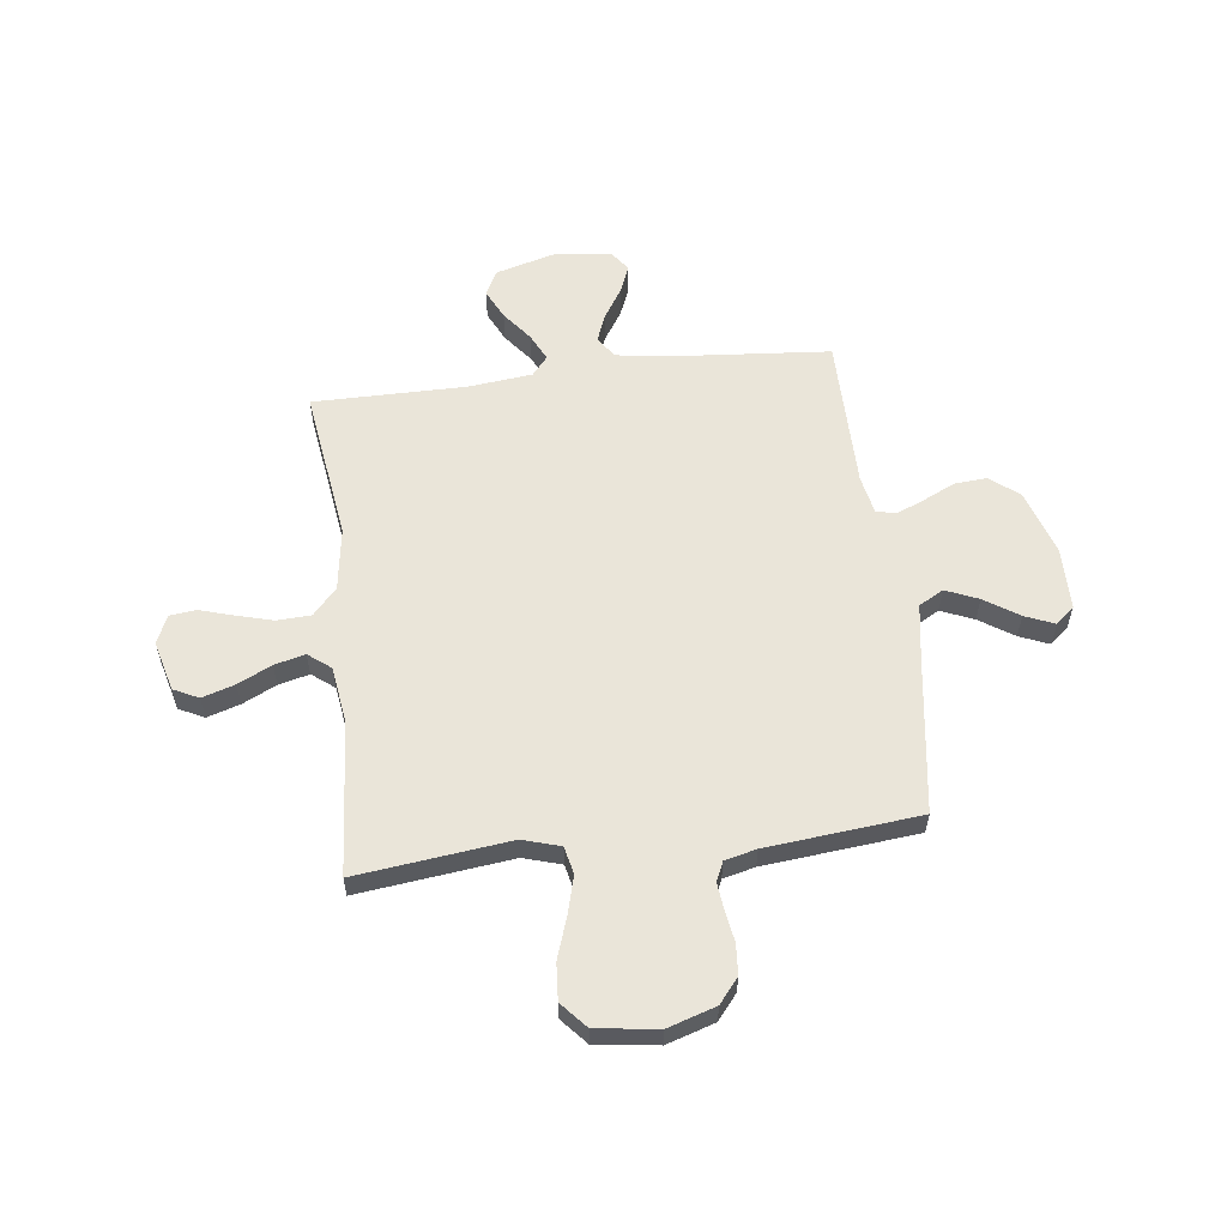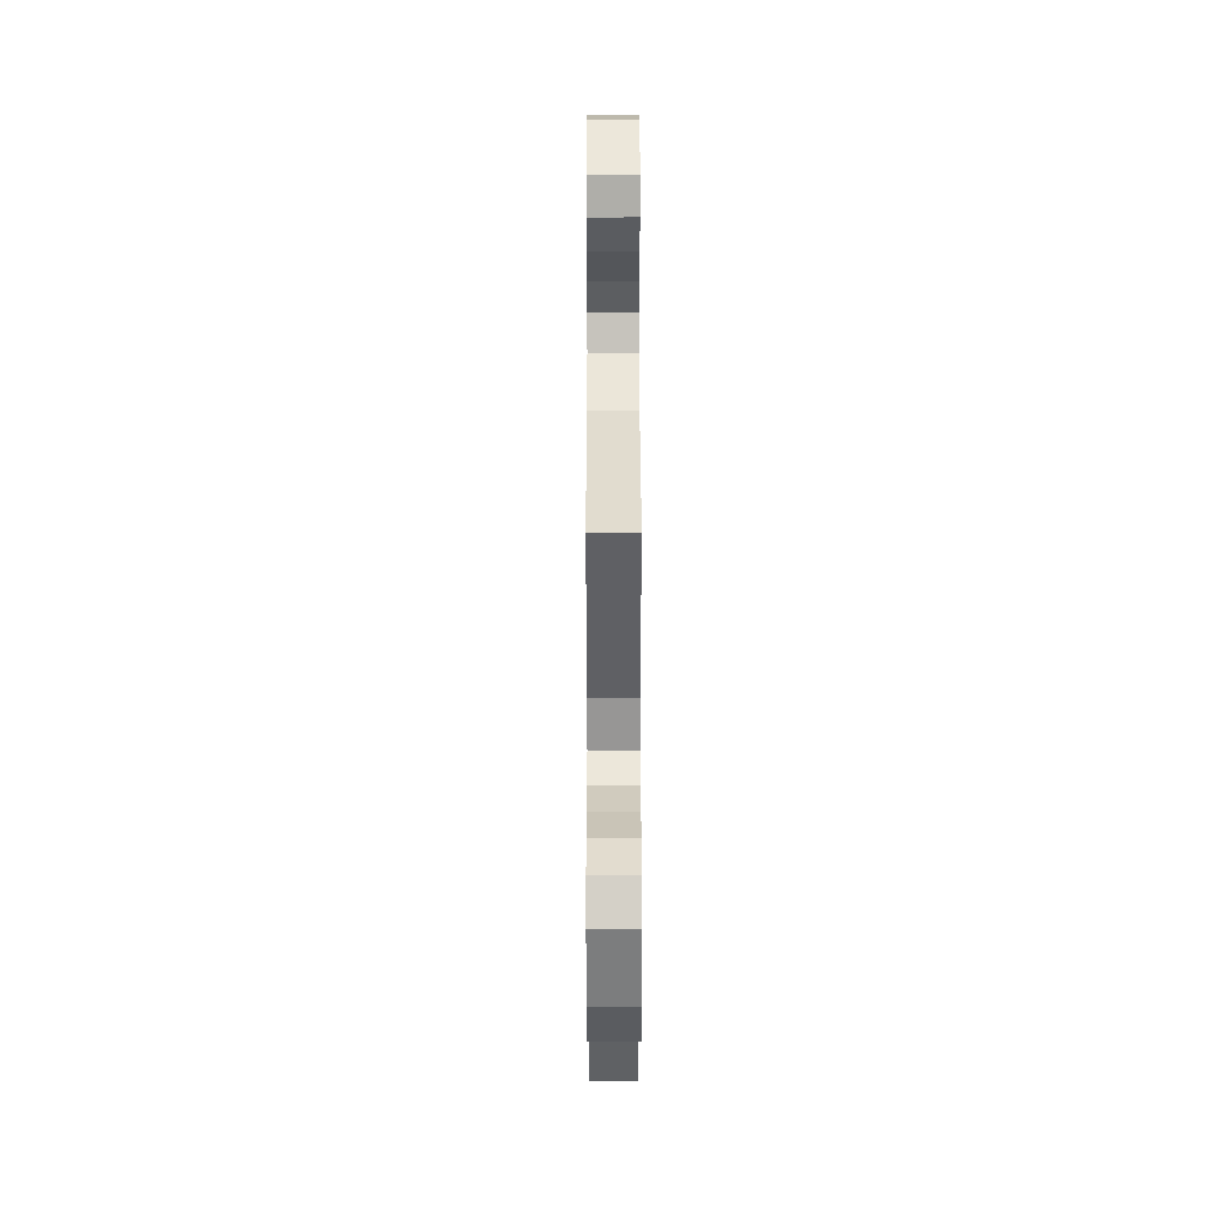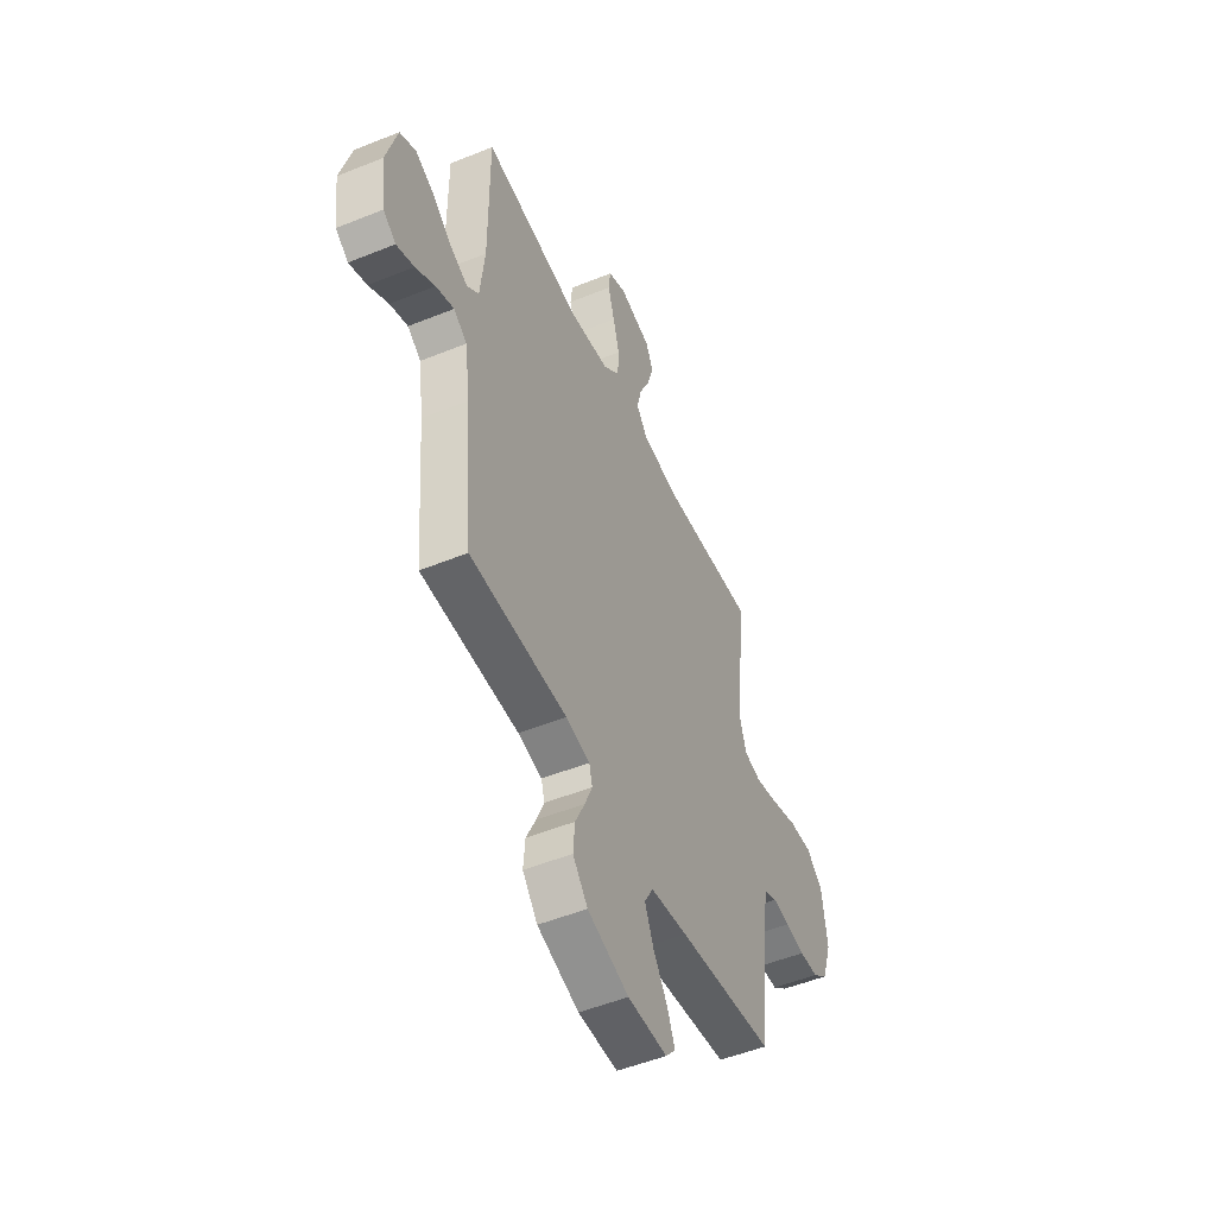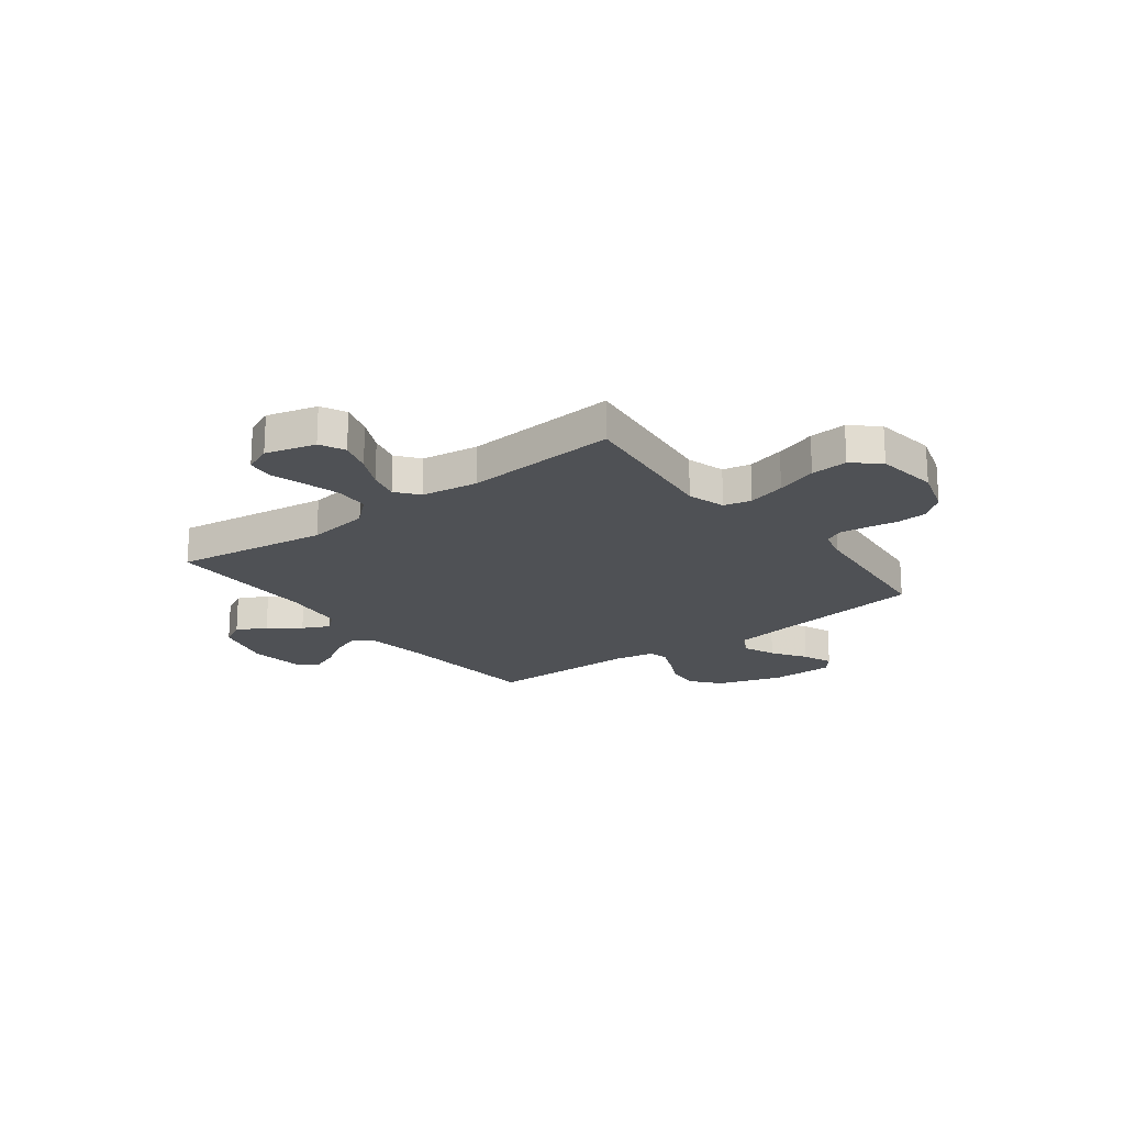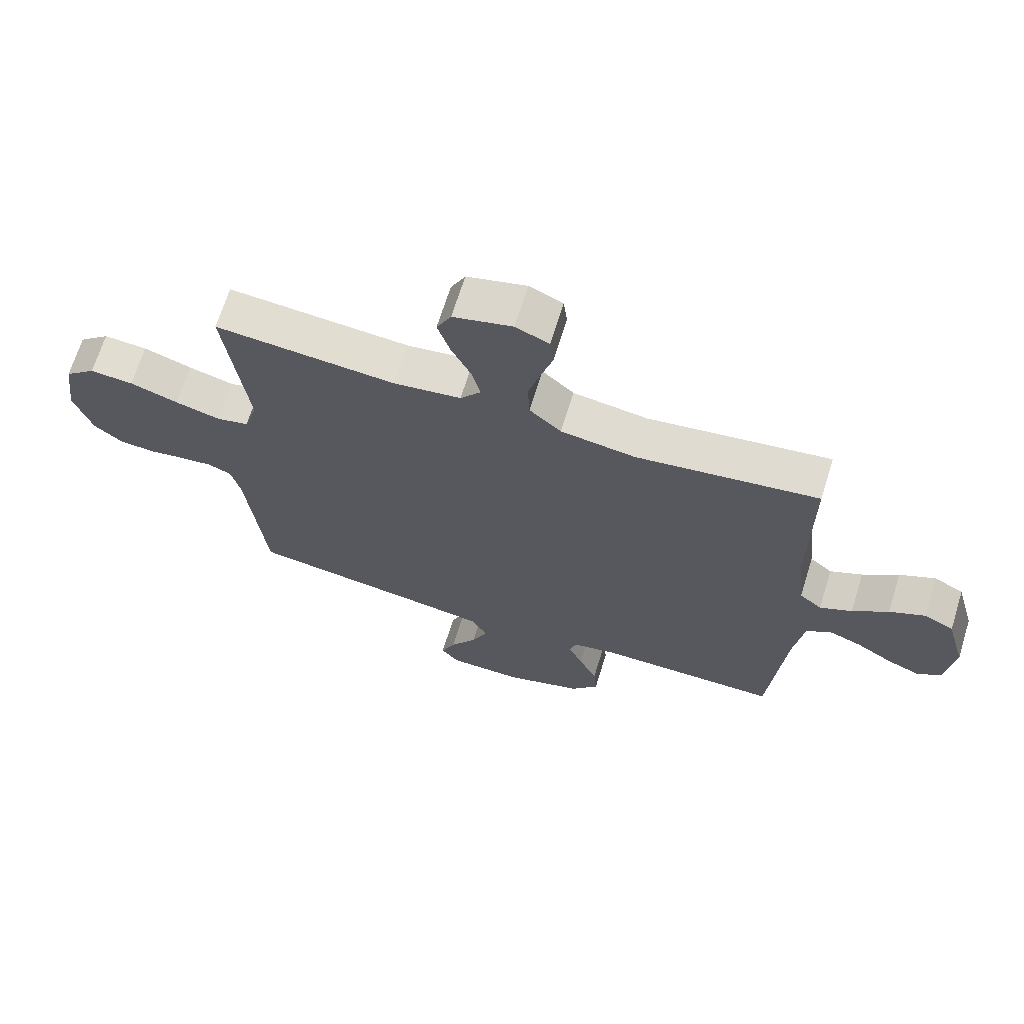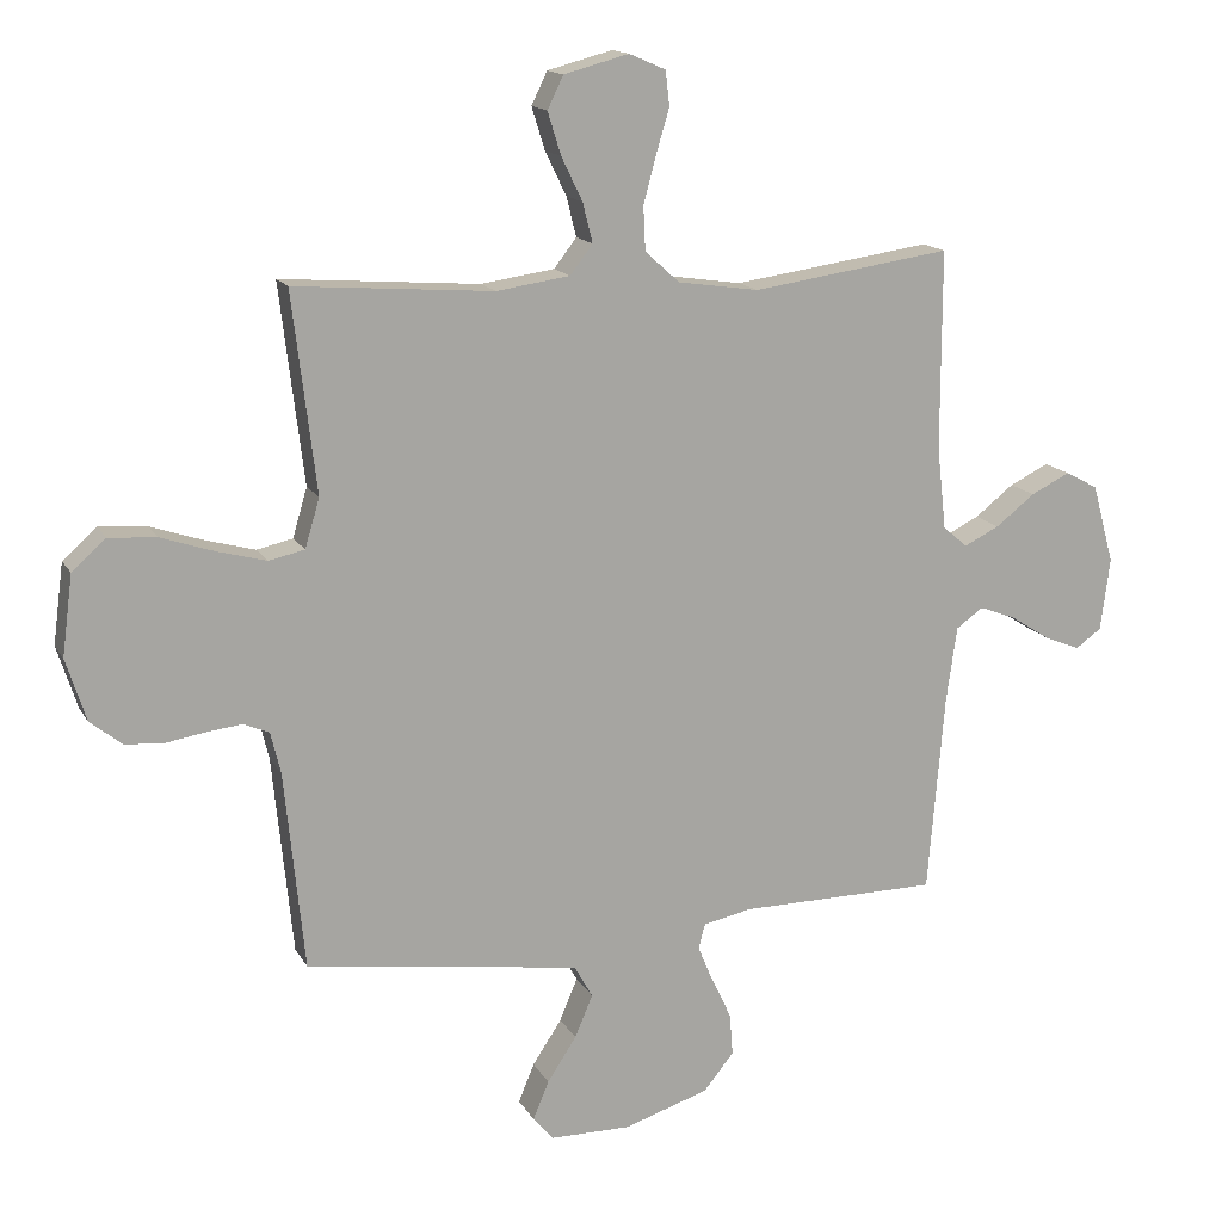
<metadata>
{"format":"obj","ext":"obj","renderer":"f3d","projection":"perspective","resolution":1024,"background":"white","views":[{"elev":58.2,"azim":83.1,"up":"+Y"},{"elev":38.6,"azim":89.9,"up":"+Z"},{"elev":-50.8,"azim":-66.1,"up":"+Z"},{"elev":-19.9,"azim":37.3,"up":"+Y"},{"elev":68.0,"azim":-162.7,"up":"+Z"},{"elev":15.0,"azim":159.9,"up":"+Z"}]}
</metadata>
<code>
v 0.5 0.07 0.5
v 0.464 0.07 0.2
v 0.486 0.07 0.126
v 0.54 0.07 0.114
v 0.614 0.07 0.134
v 0.694 0.07 0.161
v 0.766 0.07 0.166
v 0.817 0.07 0.121
v 0.833 0.07 0
v 0.803 0.07 -0.094
v 0.755 0.07 -0.133
v 0.696 0.07 -0.137
v 0.636 0.07 -0.127
v 0.583 0.07 -0.121
v 0.545 0.07 -0.138
v 0.53 0.07 -0.2
v 0.5 0.07 -0.5
v 0.2 0.07 -0.542
v 0.085 0.07 -0.56
v 0.058 0.07 -0.608
v 0.085 0.07 -0.672
v 0.129 0.07 -0.739
v 0.153 0.07 -0.797
v 0.122 0.07 -0.833
v 0 0.07 -0.834
v -0.128 0.07 -0.793
v -0.174 0.07 -0.737
v -0.169 0.07 -0.673
v -0.139 0.07 -0.61
v -0.116 0.07 -0.555
v -0.126 0.07 -0.517
v -0.2 0.07 -0.502
v -0.5 0.07 -0.5
v -0.525 0.07 -0.2
v -0.541 0.07 -0.086
v -0.582 0.07 -0.057
v -0.637 0.07 -0.078
v -0.697 0.07 -0.116
v -0.751 0.07 -0.138
v -0.79 0.07 -0.11
v -0.804 0.07 0
v -0.771 0.07 0.119
v -0.722 0.07 0.145
v -0.663 0.07 0.116
v -0.604 0.07 0.07
v -0.551 0.07 0.044
v -0.514 0.07 0.075
v -0.5 0.07 0.2
v -0.5 0.07 0.5
v -0.2 0.07 0.457
v -0.077 0.07 0.475
v -0.025 0.07 0.522
v -0.022 0.07 0.588
v -0.041 0.07 0.659
v -0.061 0.07 0.726
v -0.055 0.07 0.778
v 0 0.07 0.802
v 0.098 0.07 0.776
v 0.122 0.07 0.727
v 0.102 0.07 0.663
v 0.07 0.07 0.597
v 0.055 0.07 0.537
v 0.089 0.07 0.493
v 0.2 0.07 0.477
v 0.5 0 0.5
v 0.464 0 0.2
v 0.486 0 0.126
v 0.54 0 0.114
v 0.614 0 0.134
v 0.694 0 0.161
v 0.766 0 0.166
v 0.817 0 0.121
v 0.833 0 0
v 0.803 0 -0.094
v 0.755 0 -0.133
v 0.696 0 -0.137
v 0.636 0 -0.127
v 0.583 0 -0.121
v 0.545 0 -0.138
v 0.53 0 -0.2
v 0.5 0 -0.5
v 0.2 0 -0.542
v 0.085 0 -0.56
v 0.058 0 -0.608
v 0.085 0 -0.672
v 0.129 0 -0.739
v 0.153 0 -0.797
v 0.122 0 -0.833
v 0 0 -0.834
v -0.128 0 -0.793
v -0.174 0 -0.737
v -0.169 0 -0.673
v -0.139 0 -0.61
v -0.116 0 -0.555
v -0.126 0 -0.517
v -0.2 0 -0.502
v -0.5 0 -0.5
v -0.525 0 -0.2
v -0.541 0 -0.086
v -0.582 0 -0.057
v -0.637 0 -0.078
v -0.697 0 -0.116
v -0.751 0 -0.138
v -0.79 0 -0.11
v -0.804 0 0
v -0.771 0 0.119
v -0.722 0 0.145
v -0.663 0 0.116
v -0.604 0 0.07
v -0.551 0 0.044
v -0.514 0 0.075
v -0.5 0 0.2
v -0.5 0 0.5
v -0.2 0 0.457
v -0.077 0 0.475
v -0.025 0 0.522
v -0.022 0 0.588
v -0.041 0 0.659
v -0.061 0 0.726
v -0.055 0 0.778
v 0 0 0.802
v 0.098 0 0.776
v 0.122 0 0.727
v 0.102 0 0.663
v 0.07 0 0.597
v 0.055 0 0.537
v 0.089 0 0.493
v 0.2 0 0.477
f 58 59 60 61
f 58 61 62
f 57 58 62
f 54 55 56 57
f 53 54 57 62
f 52 53 62 63
f 48 49 50
f 47 48 50 51
f 42 43 44 45
f 42 45 46
f 41 42 46
f 40 41 46
f 37 38 39 40
f 36 37 40 46
f 35 36 46 47
f 32 33 34
f 31 32 34 35
f 26 27 28 29
f 26 29 30
f 25 26 30
f 24 25 30 31
f 21 22 23 24
f 20 21 24 31
f 16 17 18
f 15 16 18 19
f 10 11 12 13
f 10 13 14
f 9 10 14
f 8 9 14 15
f 5 6 7 8
f 4 5 8 15
f 64 1 2
f 63 64 2 3
f 51 52 63 3
f 35 47 51 3
f 19 20 31 35
f 15 19 35
f 3 4 15 35
f 125 124 123 122
f 126 125 122
f 126 122 121
f 121 120 119 118
f 126 121 118 117
f 127 126 117 116
f 114 113 112
f 115 114 112 111
f 109 108 107 106
f 110 109 106
f 110 106 105
f 110 105 104
f 104 103 102 101
f 110 104 101 100
f 111 110 100 99
f 98 97 96
f 99 98 96 95
f 93 92 91 90
f 94 93 90
f 94 90 89
f 95 94 89 88
f 88 87 86 85
f 95 88 85 84
f 82 81 80
f 83 82 80 79
f 77 76 75 74
f 78 77 74
f 78 74 73
f 79 78 73 72
f 72 71 70 69
f 79 72 69 68
f 66 65 128
f 67 66 128 127
f 67 127 116 115
f 67 115 111 99
f 99 95 84 83
f 99 83 79
f 99 79 68 67
f 1 65 66 2
f 2 66 67 3
f 3 67 68 4
f 4 68 69 5
f 5 69 70 6
f 6 70 71 7
f 7 71 72 8
f 8 72 73 9
f 9 73 74 10
f 10 74 75 11
f 11 75 76 12
f 12 76 77 13
f 13 77 78 14
f 14 78 79 15
f 15 79 80 16
f 16 80 81 17
f 17 81 82 18
f 18 82 83 19
f 19 83 84 20
f 20 84 85 21
f 21 85 86 22
f 22 86 87 23
f 23 87 88 24
f 24 88 89 25
f 25 89 90 26
f 26 90 91 27
f 27 91 92 28
f 28 92 93 29
f 29 93 94 30
f 30 94 95 31
f 31 95 96 32
f 32 96 97 33
f 33 97 98 34
f 34 98 99 35
f 35 99 100 36
f 36 100 101 37
f 37 101 102 38
f 38 102 103 39
f 39 103 104 40
f 40 104 105 41
f 41 105 106 42
f 42 106 107 43
f 43 107 108 44
f 44 108 109 45
f 45 109 110 46
f 46 110 111 47
f 47 111 112 48
f 48 112 113 49
f 49 113 114 50
f 50 114 115 51
f 51 115 116 52
f 52 116 117 53
f 53 117 118 54
f 54 118 119 55
f 55 119 120 56
f 56 120 121 57
f 57 121 122 58
f 58 122 123 59
f 59 123 124 60
f 60 124 125 61
f 61 125 126 62
f 62 126 127 63
f 63 127 128 64
f 64 128 65 1

</code>
